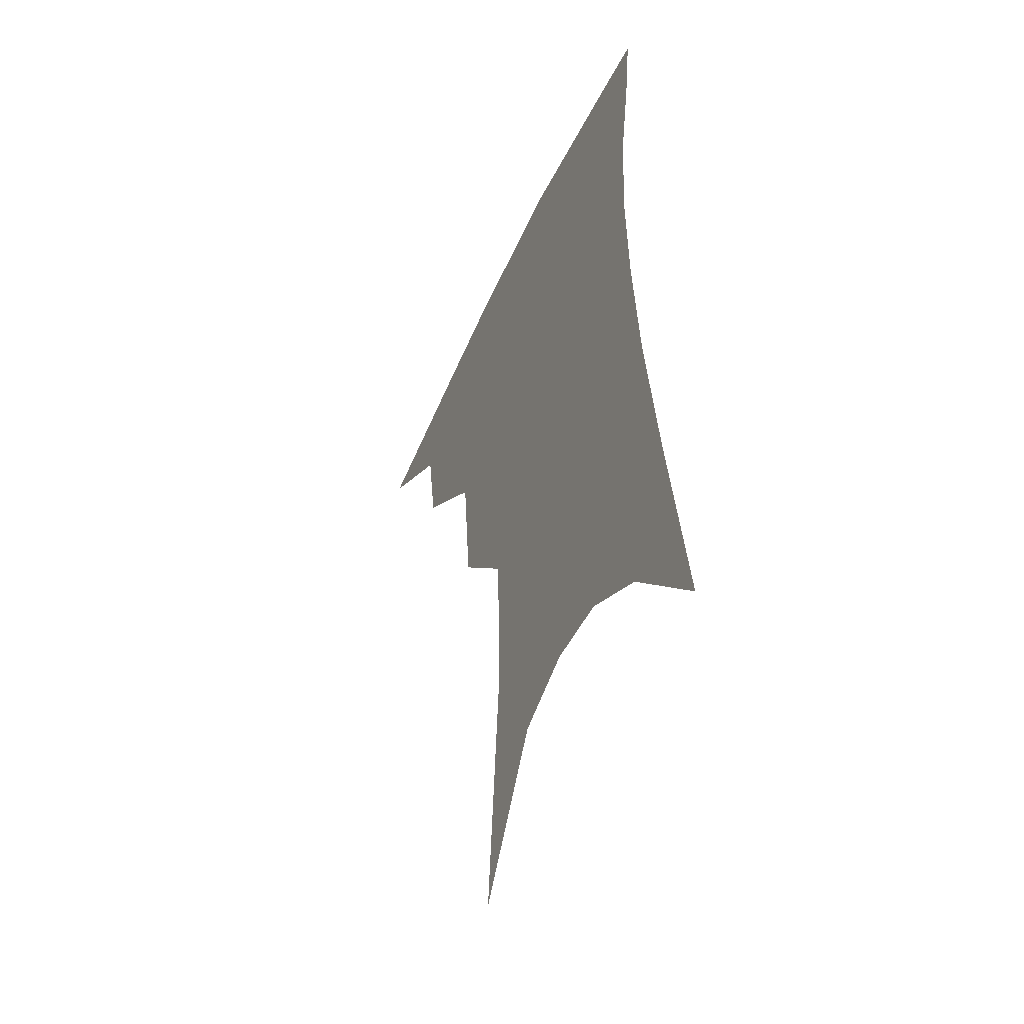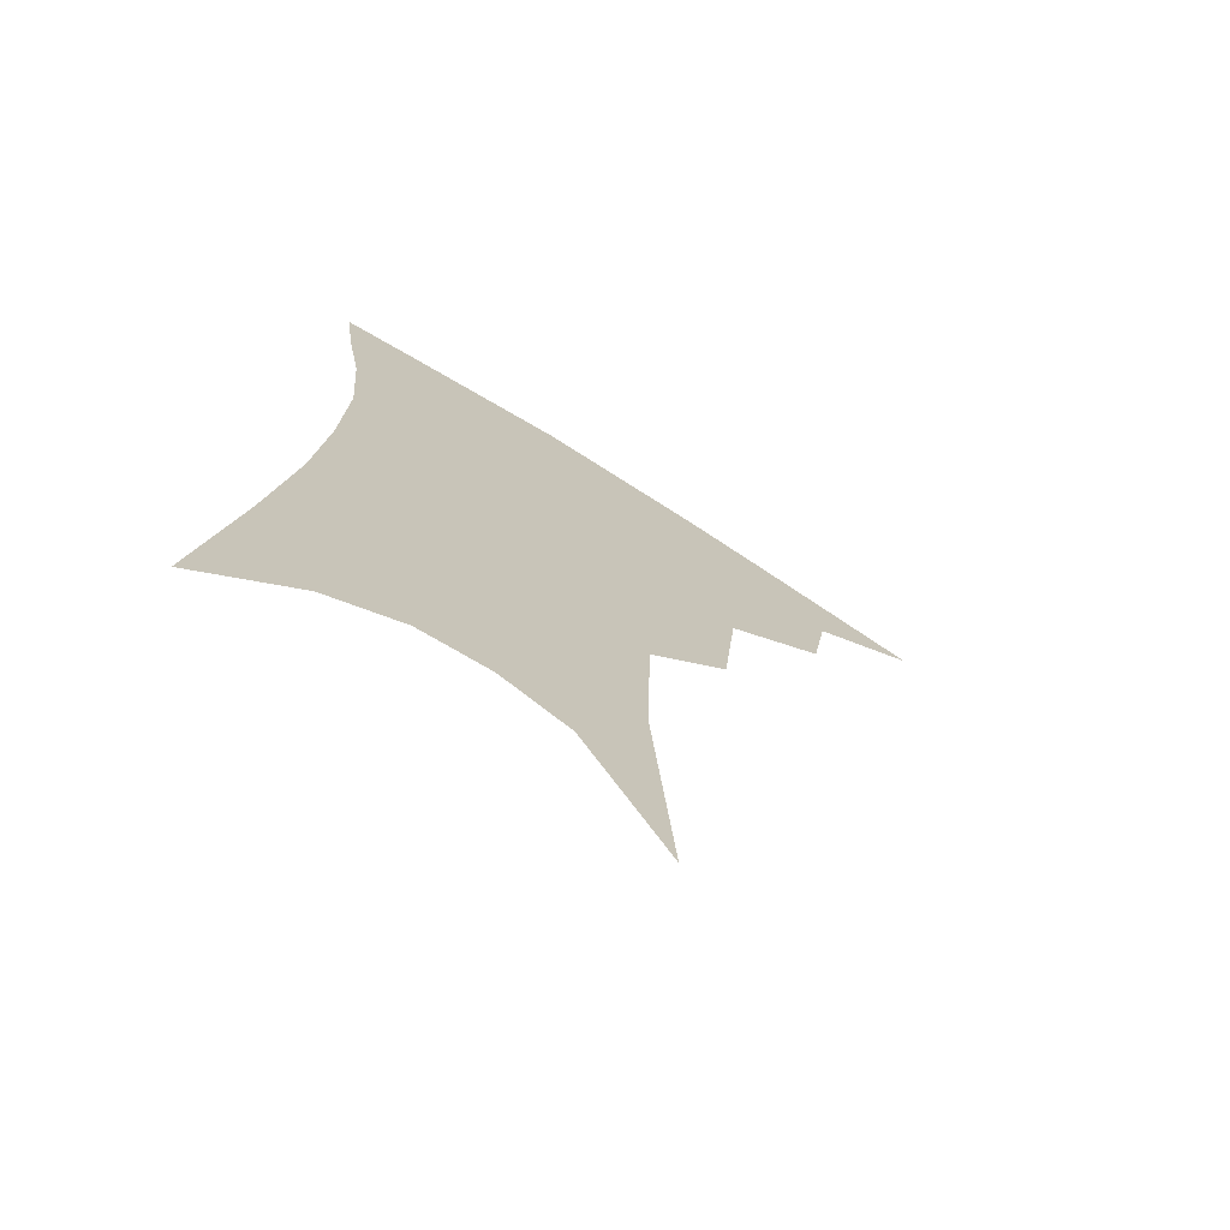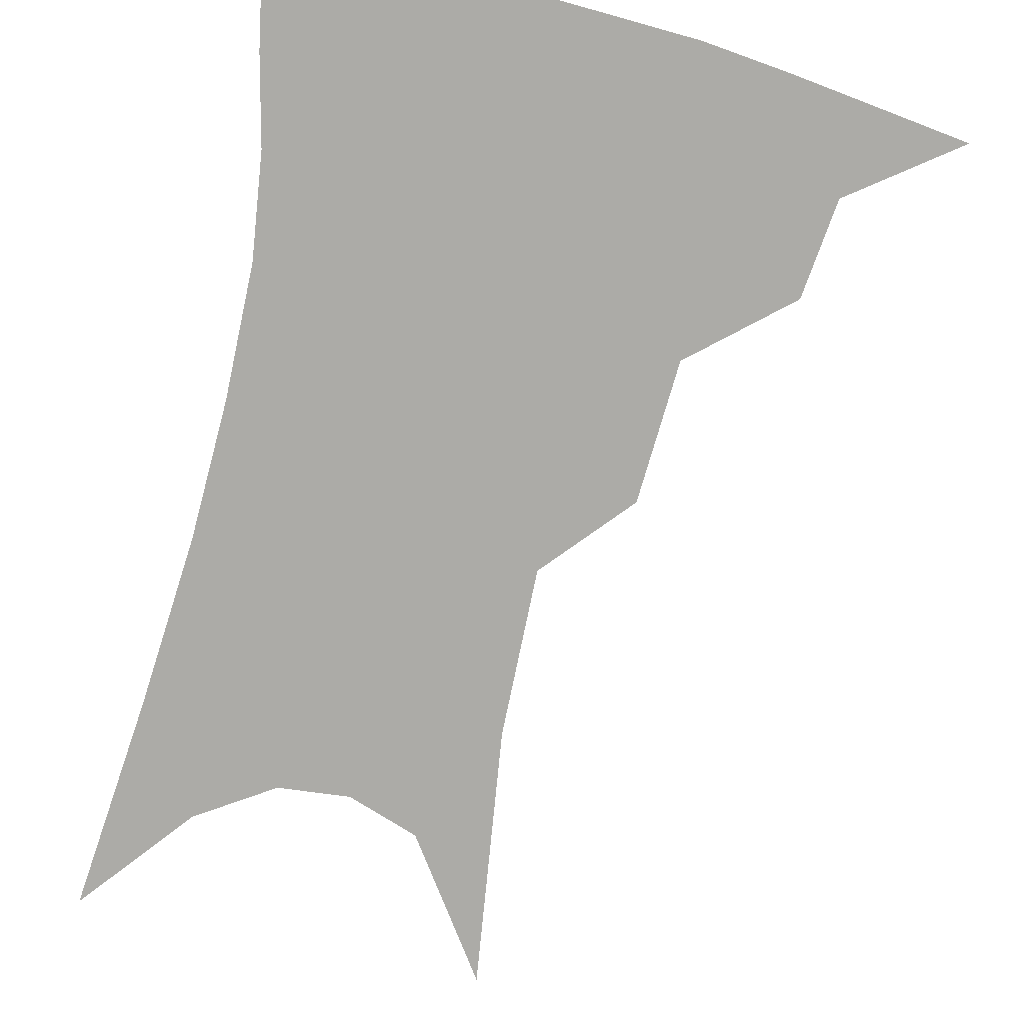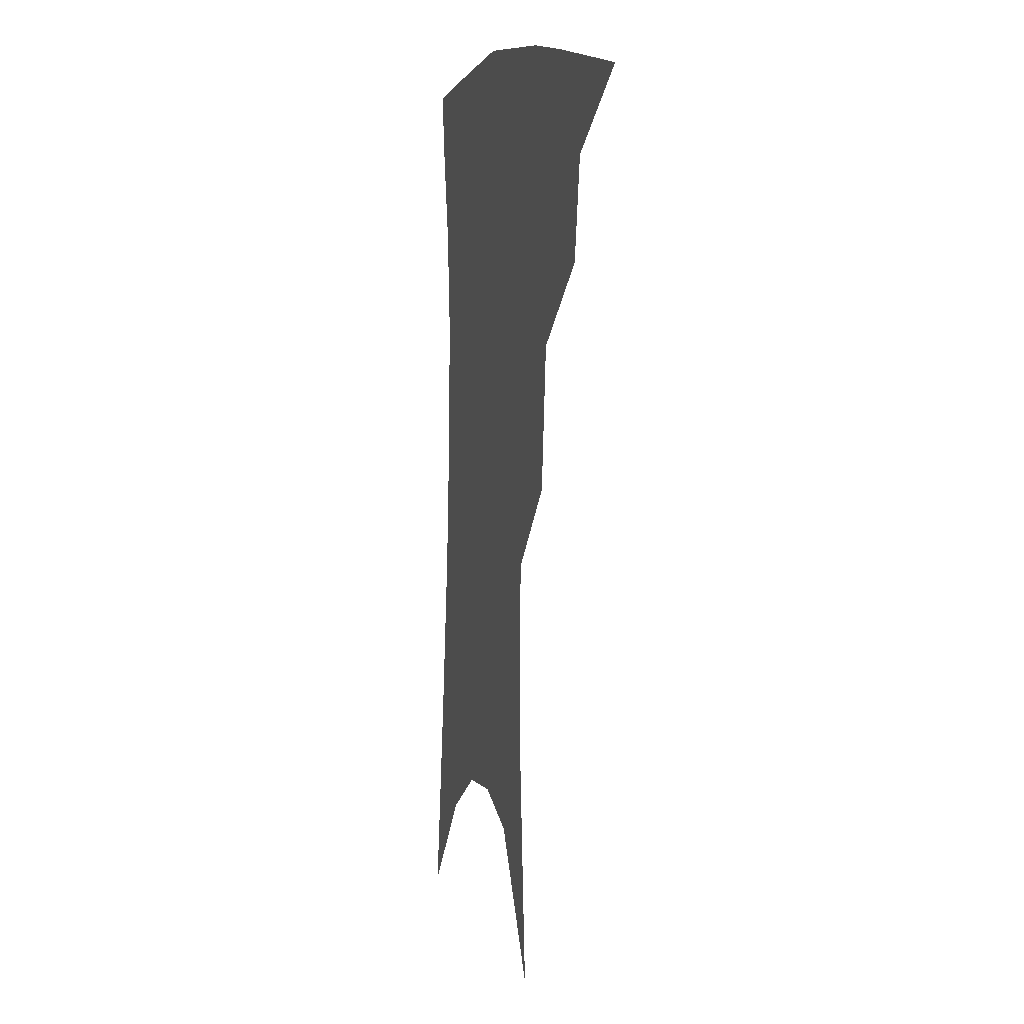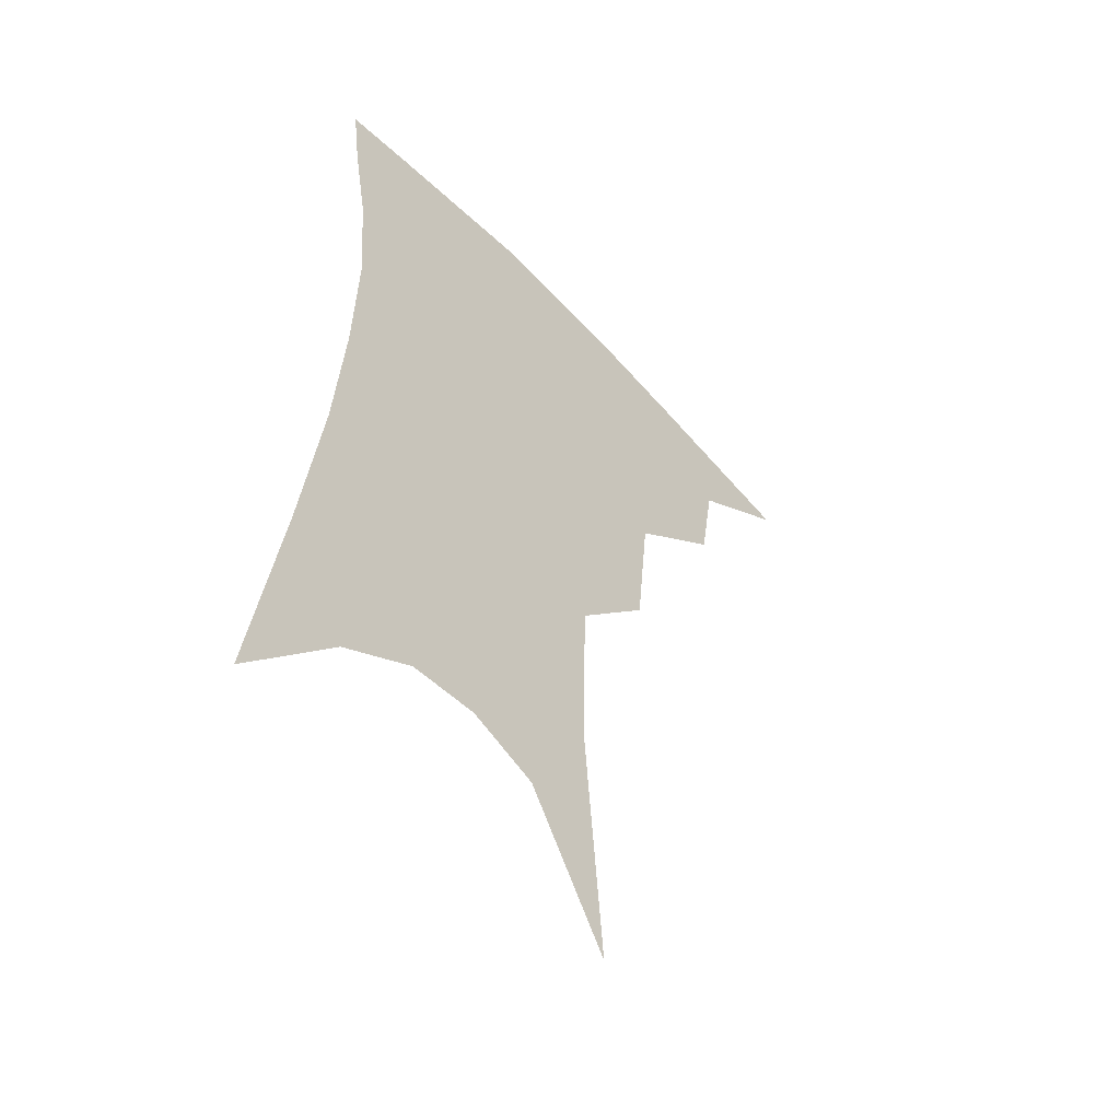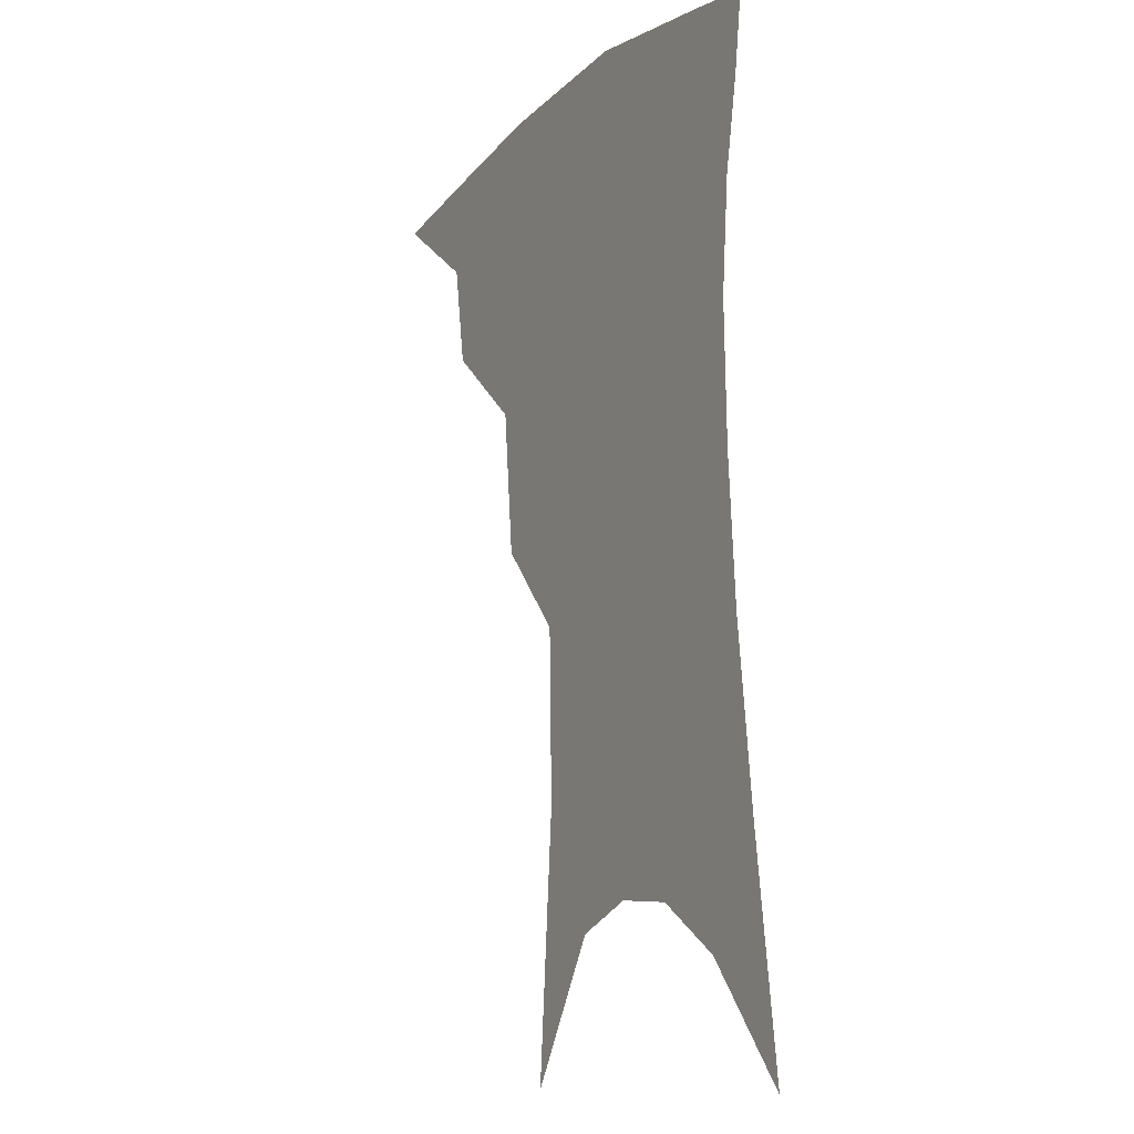
<metadata>
{"format":"obj","ext":"obj","renderer":"f3d","projection":"perspective","resolution":1024,"background":"white","views":[{"elev":-49.4,"azim":65.9,"up":"+Y"},{"elev":-72.3,"azim":148.4,"up":"+Y"},{"elev":-76.3,"azim":169.6,"up":"+Z"},{"elev":4.6,"azim":-104.8,"up":"+Y"},{"elev":-53.0,"azim":132.6,"up":"+Y"},{"elev":-9.5,"azim":61.8,"up":"+Y"}]}
</metadata>
<code>
v 476.1 343.8 0
v 511.2 295.7 0
v 506.6 323.6 0
v 501.5 348.6 0
v 543.3 233.3 0
v 539.2 273.5 0
v 534.6 303.2 0
v 530.8 328.8 0
v 526.1 353.1 0
v 561.2 87.6 0
v 567.3 161.5 0
v 566.2 209.4 0
v 562.8 250.7 0
v 560.1 284.1 0
v 557.5 309.9 0
v 554.2 332.8 0
v 550.2 357.1 0
v 585.9 127.6 0
v 586.4 179.5 0
v 584.1 222.5 0
v 581.9 260.2 0
v 580.4 288.7 0
v 579.3 313.1 0
v 578.5 335.6 0
v 574.9 359.3 0
v 605.8 135.6 0
v 604.2 185.7 0
v 601.8 227.4 0
v 600.4 263.3 0
v 600.2 291.8 0
v 600.5 315.3 0
v 600.5 336.9 0
v 598 361.4 0
v 626.2 134.6 0
v 621.9 188.5 0
v 619.5 228 0
v 618.7 261.4 0
v 619.2 290.4 0
v 620.6 315.1 0
v 622.1 337 0
v 623 358.7 0
v 648.3 121.8 0
v 641.4 179.5 0
v 638.3 219.8 0
v 637.2 254.8 0
v 637.5 288.5 0
v 640 314.6 0
v 643.2 335.8 0
v 645 356.5 0
v 676 90.9 0
v 666.7 152.7 0
v 660.4 201.4 0
v 657.2 241 0
v 656 279.1 0
v 658.3 308.9 0
v 662.8 333.7 0
v 665.5 353.9 0
v 721 361 0
f 3 4 1
f 6 7 2
f 2 7 3
f 7 8 3
f 3 8 4
f 8 9 4
f 12 13 5
f 5 13 6
f 13 14 6
f 6 14 7
f 14 15 7
f 7 15 8
f 15 16 8
f 8 16 9
f 16 17 9
f 10 18 11
f 18 19 11
f 11 19 12
f 19 20 12
f 12 20 13
f 20 21 13
f 13 21 14
f 21 22 14
f 14 22 15
f 22 23 15
f 15 23 16
f 23 24 16
f 16 24 17
f 24 25 17
f 18 26 19
f 26 27 19
f 19 27 20
f 27 28 20
f 20 28 21
f 28 29 21
f 21 29 22
f 29 30 22
f 22 30 23
f 30 31 23
f 23 31 24
f 31 32 24
f 24 32 25
f 32 33 25
f 26 34 27
f 34 35 27
f 27 35 28
f 35 36 28
f 28 36 29
f 36 37 29
f 29 37 30
f 37 38 30
f 30 38 31
f 38 39 31
f 31 39 32
f 39 40 32
f 32 40 33
f 40 41 33
f 34 42 35
f 42 43 35
f 35 43 36
f 43 44 36
f 36 44 37
f 44 45 37
f 37 45 38
f 45 46 38
f 38 46 39
f 46 47 39
f 39 47 40
f 47 48 40
f 40 48 41
f 48 49 41
f 42 50 43
f 50 51 43
f 43 51 44
f 51 52 44
f 44 52 45
f 52 53 45
f 45 53 46
f 53 54 46
f 46 54 47
f 54 55 47
f 47 55 48
f 55 56 48
f 48 56 49
f 56 57 49

</code>
